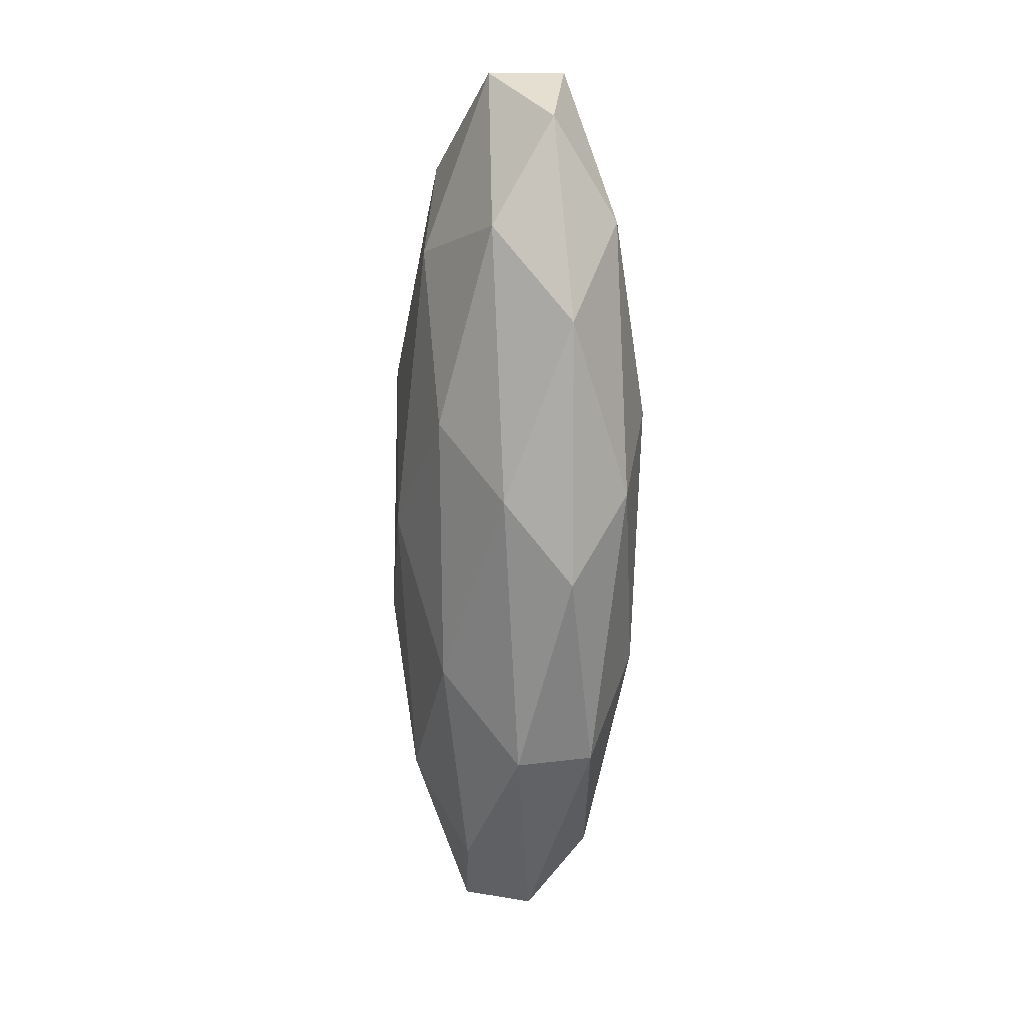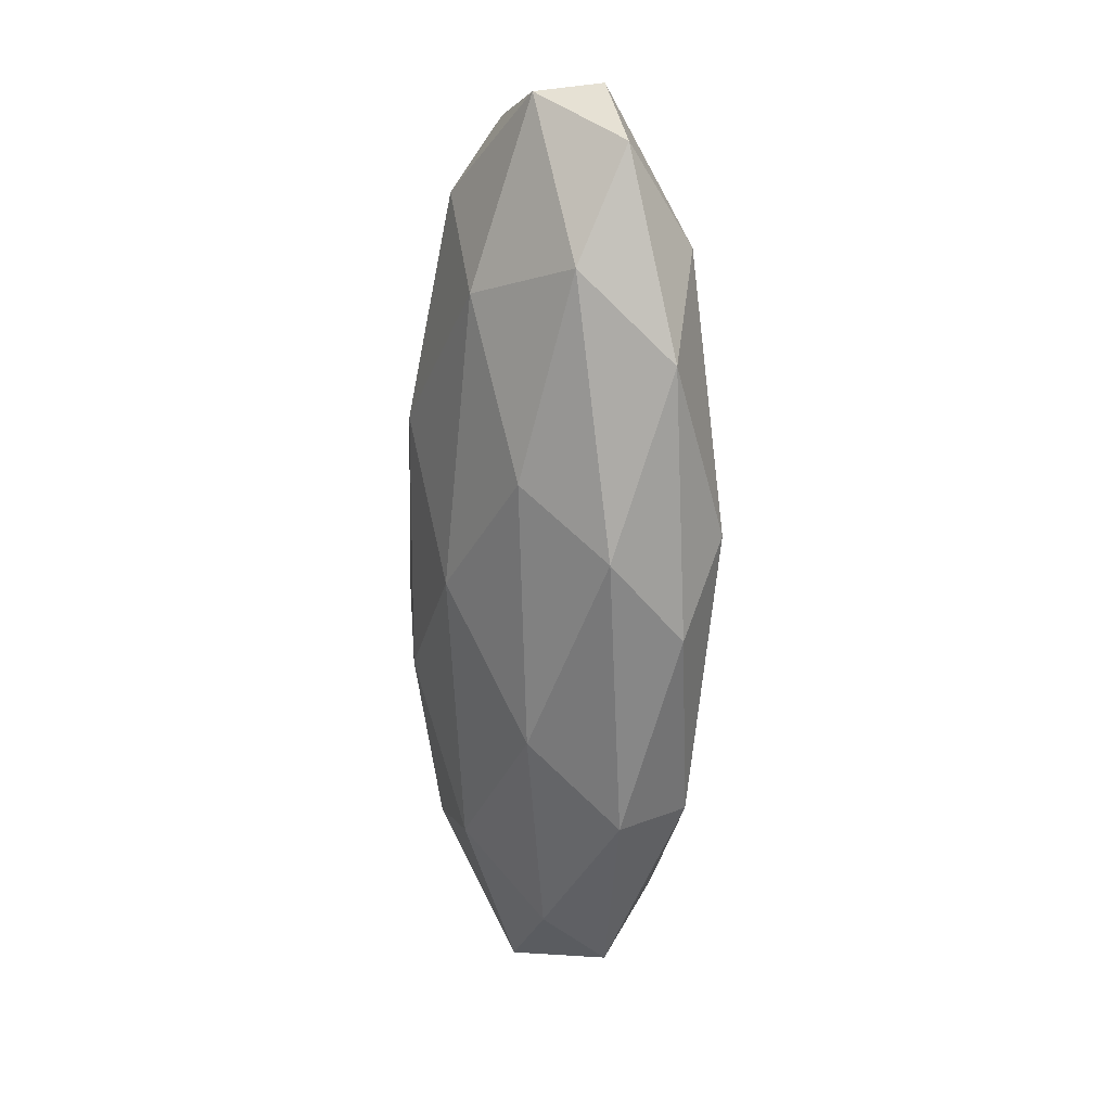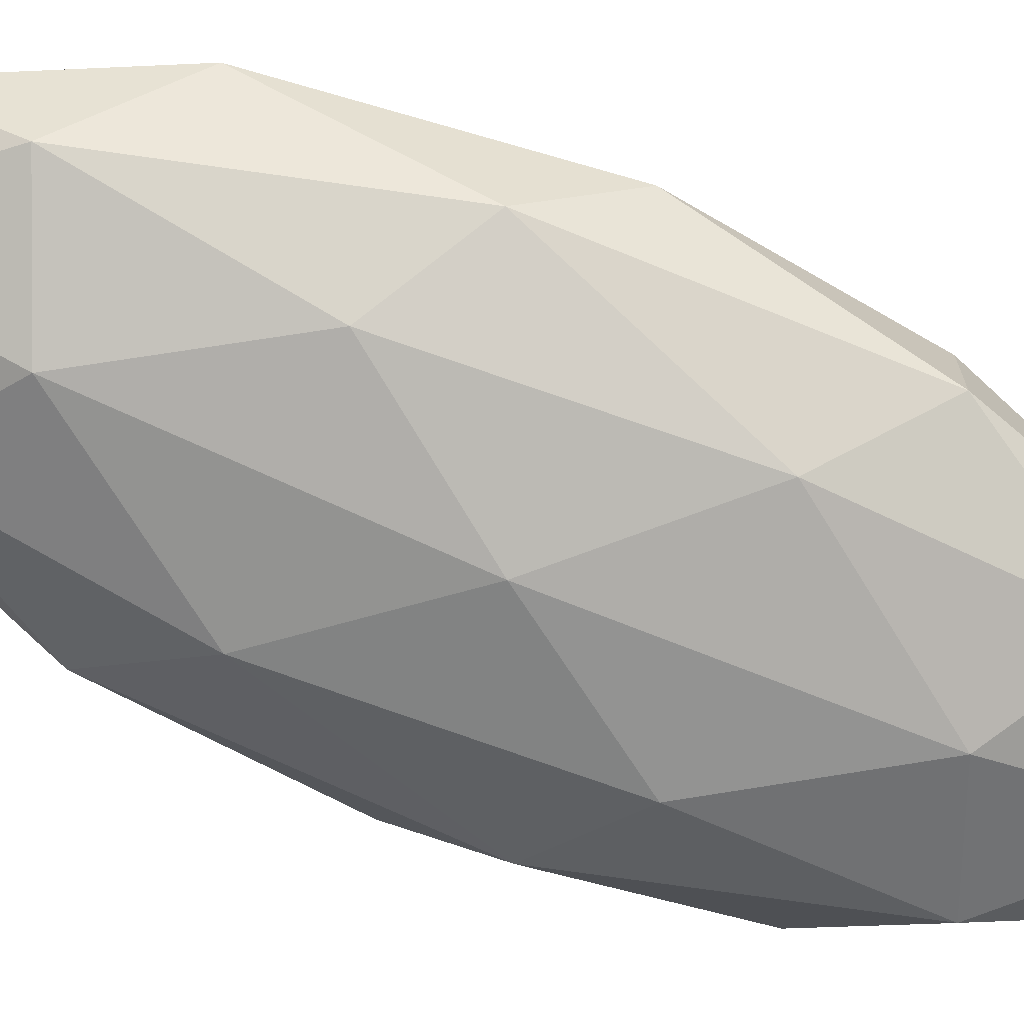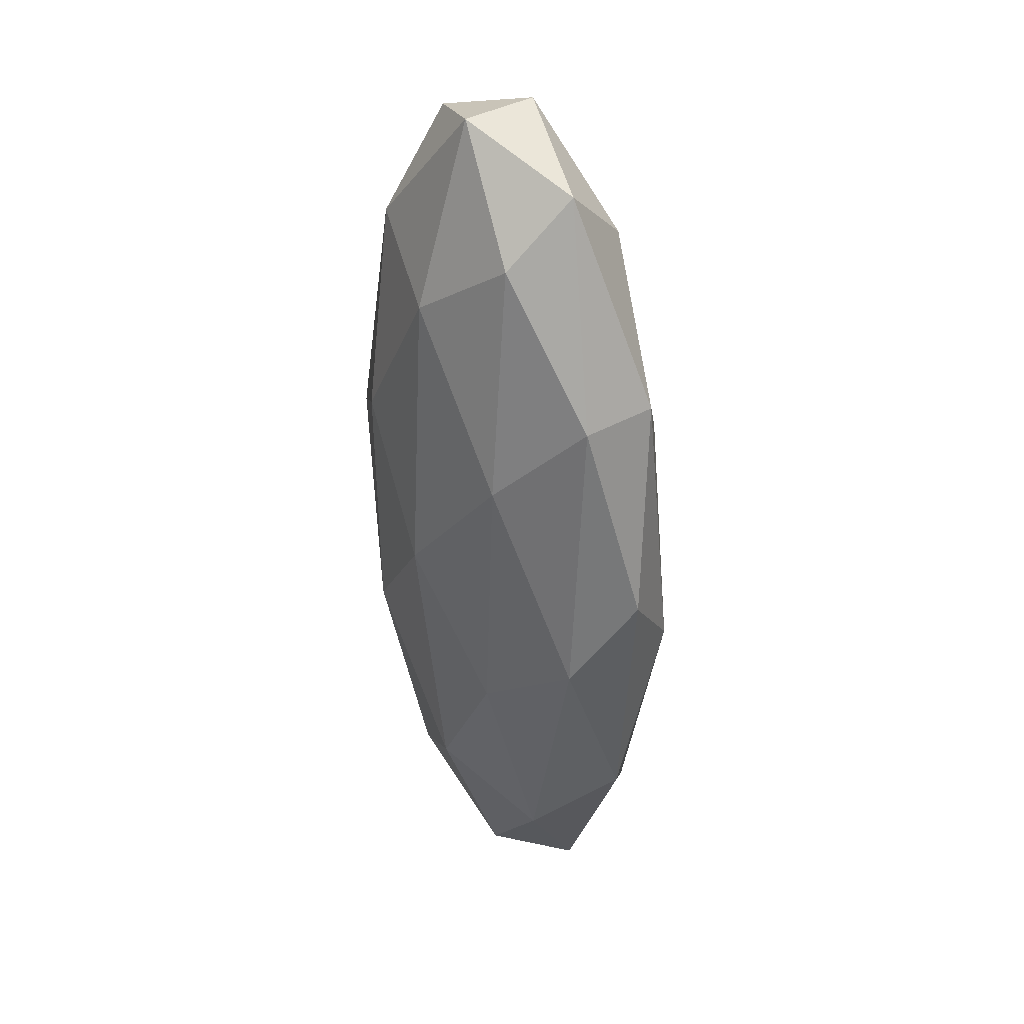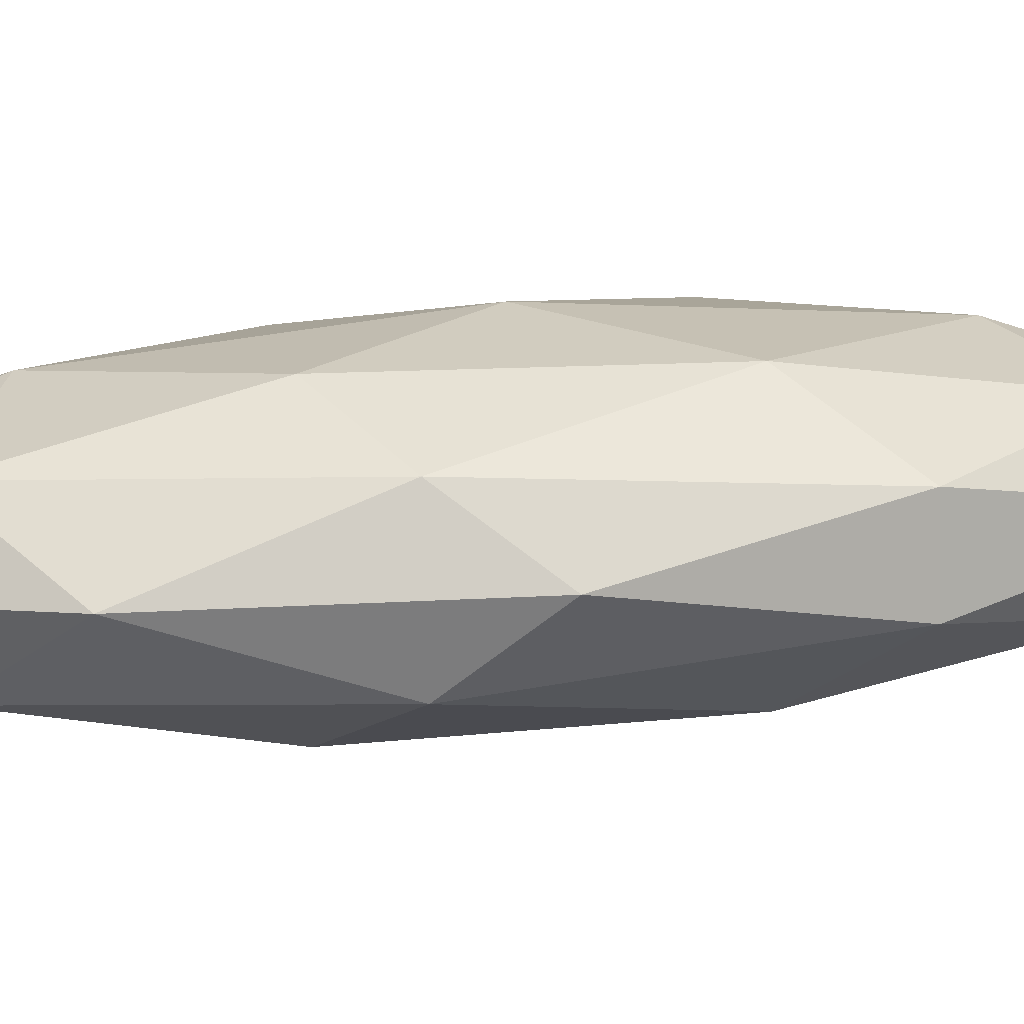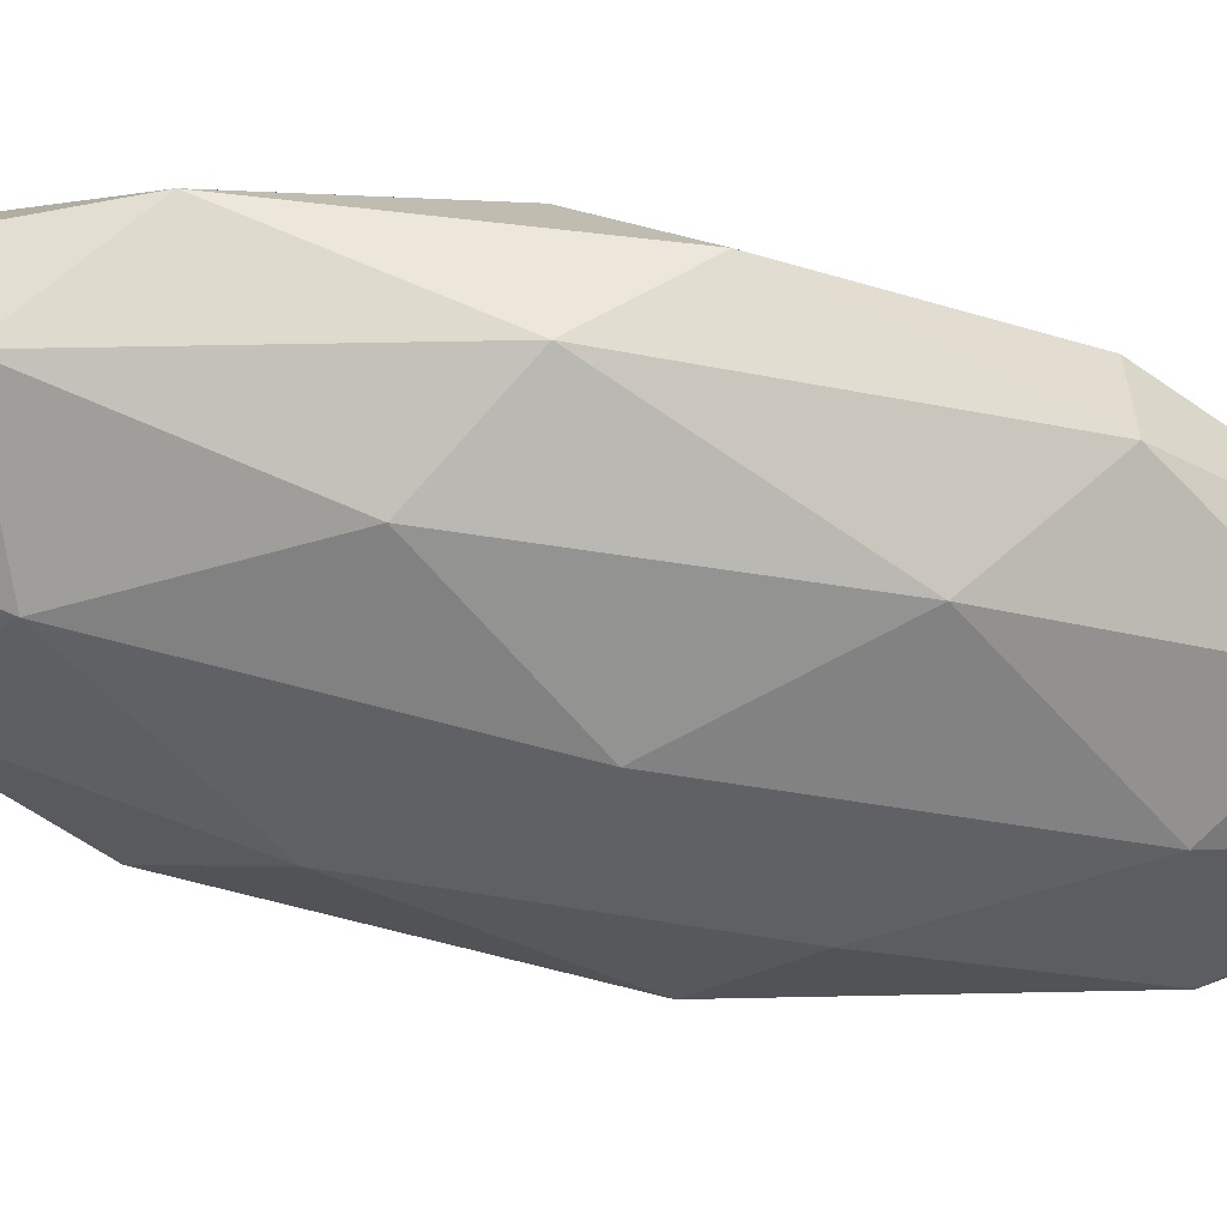
<metadata>
{"format":"obj","ext":"obj","renderer":"f3d","projection":"perspective","resolution":1024,"background":"white","views":[{"elev":20.8,"azim":75.3,"up":"+Z"},{"elev":26.4,"azim":58.2,"up":"+Z"},{"elev":-70.5,"azim":67.0,"up":"+Y"},{"elev":34.4,"azim":-124.8,"up":"+Z"},{"elev":10.7,"azim":-100.1,"up":"+Y"},{"elev":-56.8,"azim":-105.1,"up":"+Y"}]}
</metadata>
<code>
o Icosphere
v -4.099 -0.09562 -0.01012
v -1.826 -1.088 6.802
v -1.777 -2.18 -2.521
v -1.806 -0.3183 -8.366
v -1.873 1.924 -2.656
v -1.885 1.448 6.718
v 1.873 -1.924 2.656
v 1.885 -1.448 -6.718
v 1.826 1.088 -6.802
v 1.777 2.18 2.521
v 1.806 0.3183 8.366
v 4.099 0.09562 0.01012
v -3.454 -1.337 -1.487
v -3.483 -0.6956 3.992
v -2.118 -1.921 2.517
v -2.181 0.2118 7.947
v -3.517 0.795 3.943
v -3.471 -0.2433 -4.923
v -2.106 -1.468 -6.399
v -3.51 1.075 -1.567
v -2.162 0.9436 -6.479
v -2.208 1.982 2.388
v -0.01147 -0.4523 8.916
v -0.04611 1.038 8.866
v 0.05606 -2.412 0.07966
v 0.02756 -1.77 5.559
v 0.04611 -1.038 -8.866
v 0.06315 -2.132 -5.43
v -0.02756 1.77 -5.559
v 0.01147 0.4523 -8.916
v -0.06315 2.132 5.43
v -0.05606 2.412 -0.07966
v 2.162 -0.9436 6.479
v 2.208 -1.982 -2.388
v 2.181 -0.2118 -7.947
v 2.118 1.921 -2.517
v 2.106 1.468 6.399
v 3.51 -1.075 1.567
v 3.471 0.2433 4.923
v 3.517 -0.795 -3.943
v 3.483 0.6956 -3.992
v 3.454 1.337 1.487
f 1 14 13
f 2 14 16
f 1 13 18
f 1 18 20
f 1 20 17
f 2 16 23
f 3 15 25
f 4 19 27
f 5 21 29
f 6 22 31
f 2 23 26
f 3 25 28
f 4 27 30
f 5 29 32
f 6 31 24
f 7 33 38
f 8 34 40
f 9 35 41
f 10 36 42
f 11 37 39
f 39 42 12
f 39 37 42
f 37 10 42
f 42 41 12
f 42 36 41
f 36 9 41
f 41 40 12
f 41 35 40
f 35 8 40
f 40 38 12
f 40 34 38
f 34 7 38
f 38 39 12
f 38 33 39
f 33 11 39
f 24 37 11
f 24 31 37
f 31 10 37
f 32 36 10
f 32 29 36
f 29 9 36
f 30 35 9
f 30 27 35
f 27 8 35
f 28 34 8
f 28 25 34
f 25 7 34
f 26 33 7
f 26 23 33
f 23 11 33
f 31 32 10
f 31 22 32
f 22 5 32
f 29 30 9
f 29 21 30
f 21 4 30
f 27 28 8
f 27 19 28
f 19 3 28
f 25 26 7
f 25 15 26
f 15 2 26
f 23 24 11
f 23 16 24
f 16 6 24
f 17 22 6
f 17 20 22
f 20 5 22
f 20 21 5
f 20 18 21
f 18 4 21
f 18 19 4
f 18 13 19
f 13 3 19
f 16 17 6
f 16 14 17
f 14 1 17
f 13 15 3
f 13 14 15
f 14 2 15

</code>
